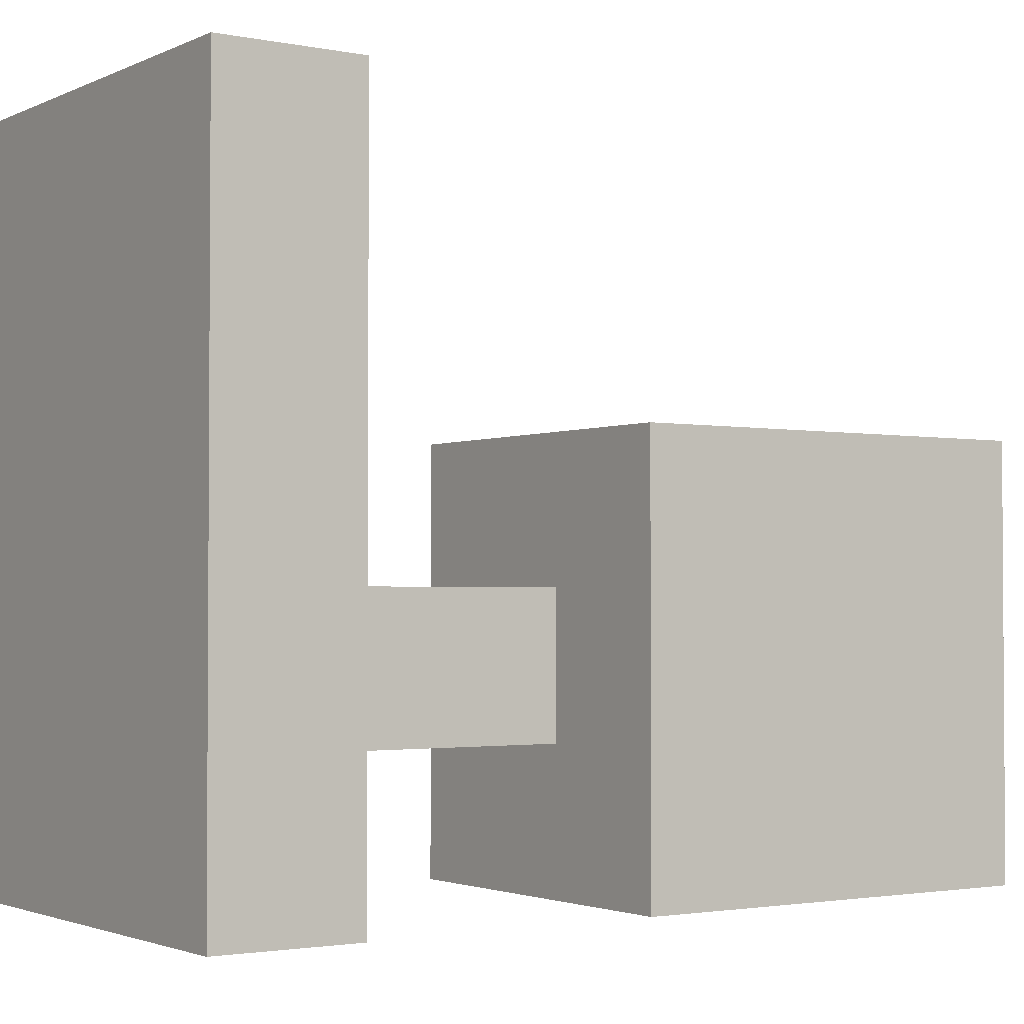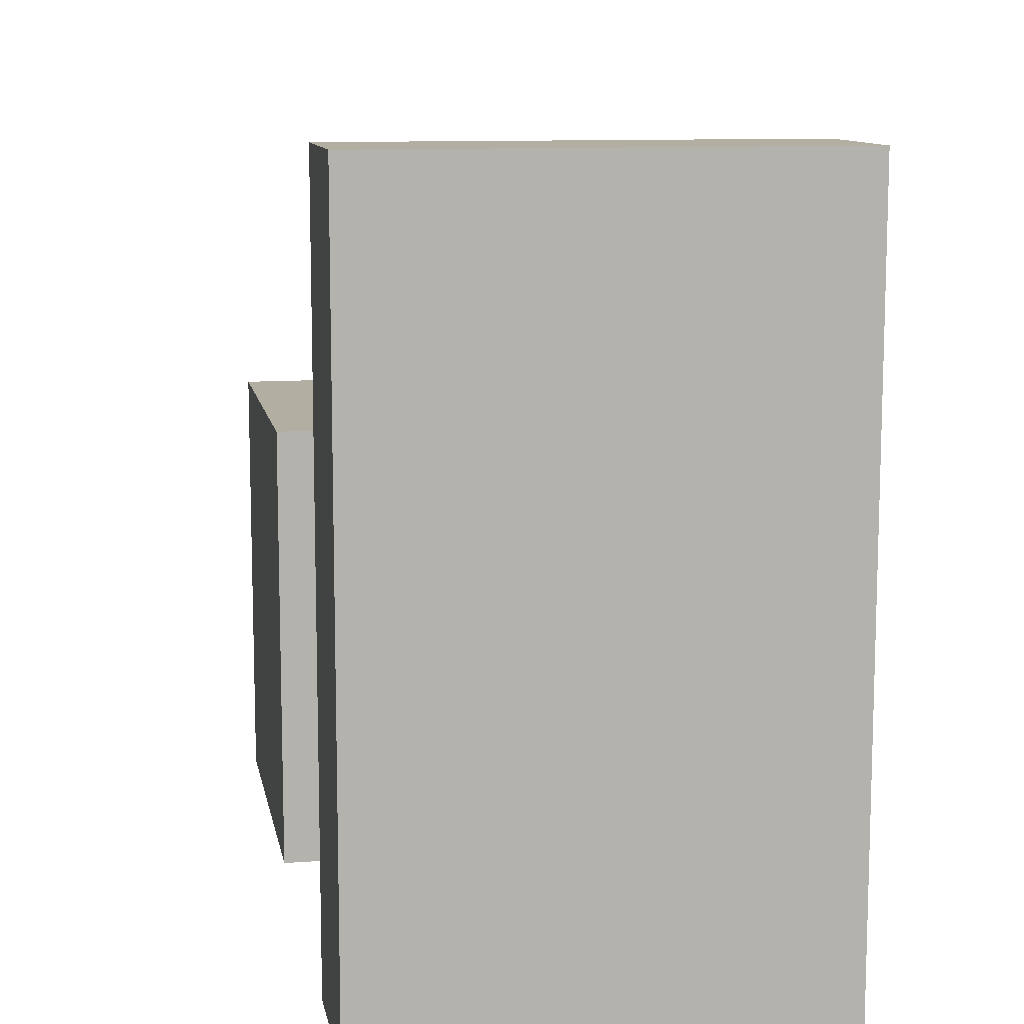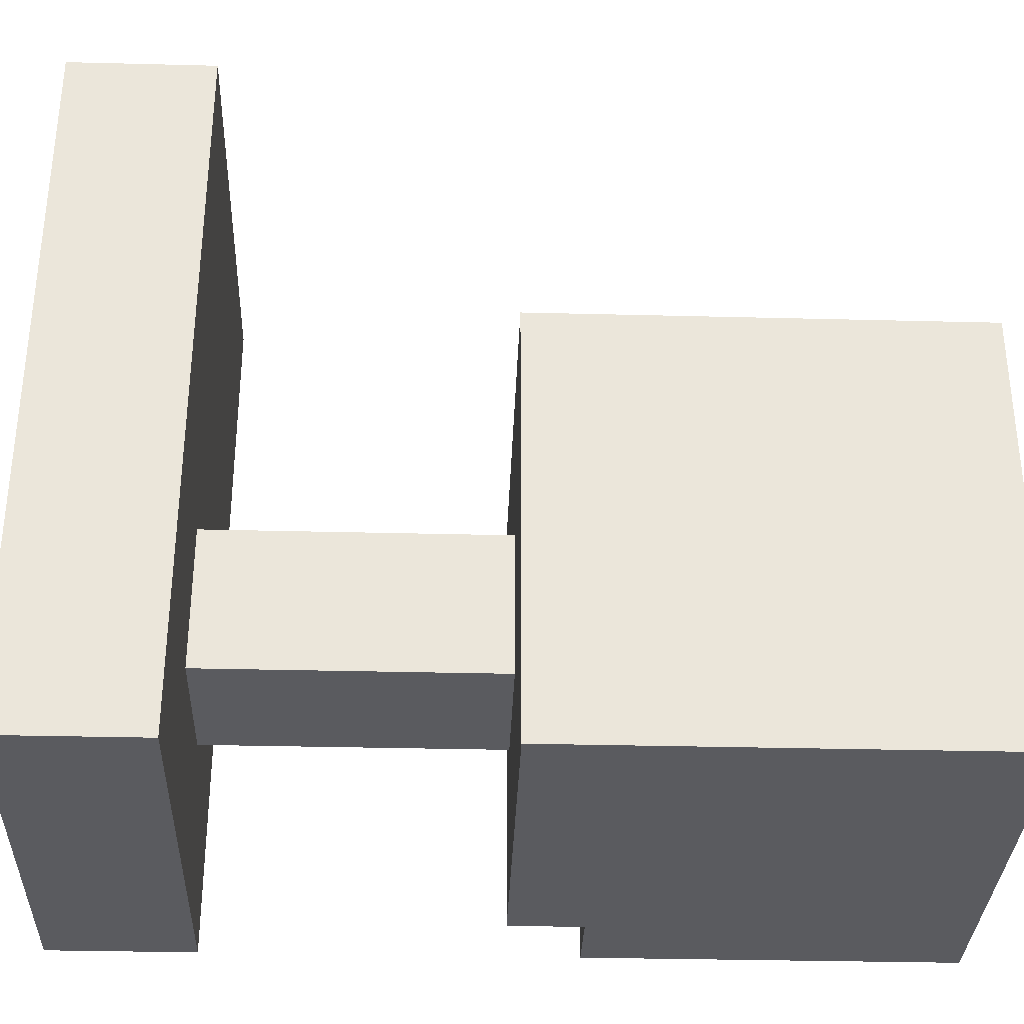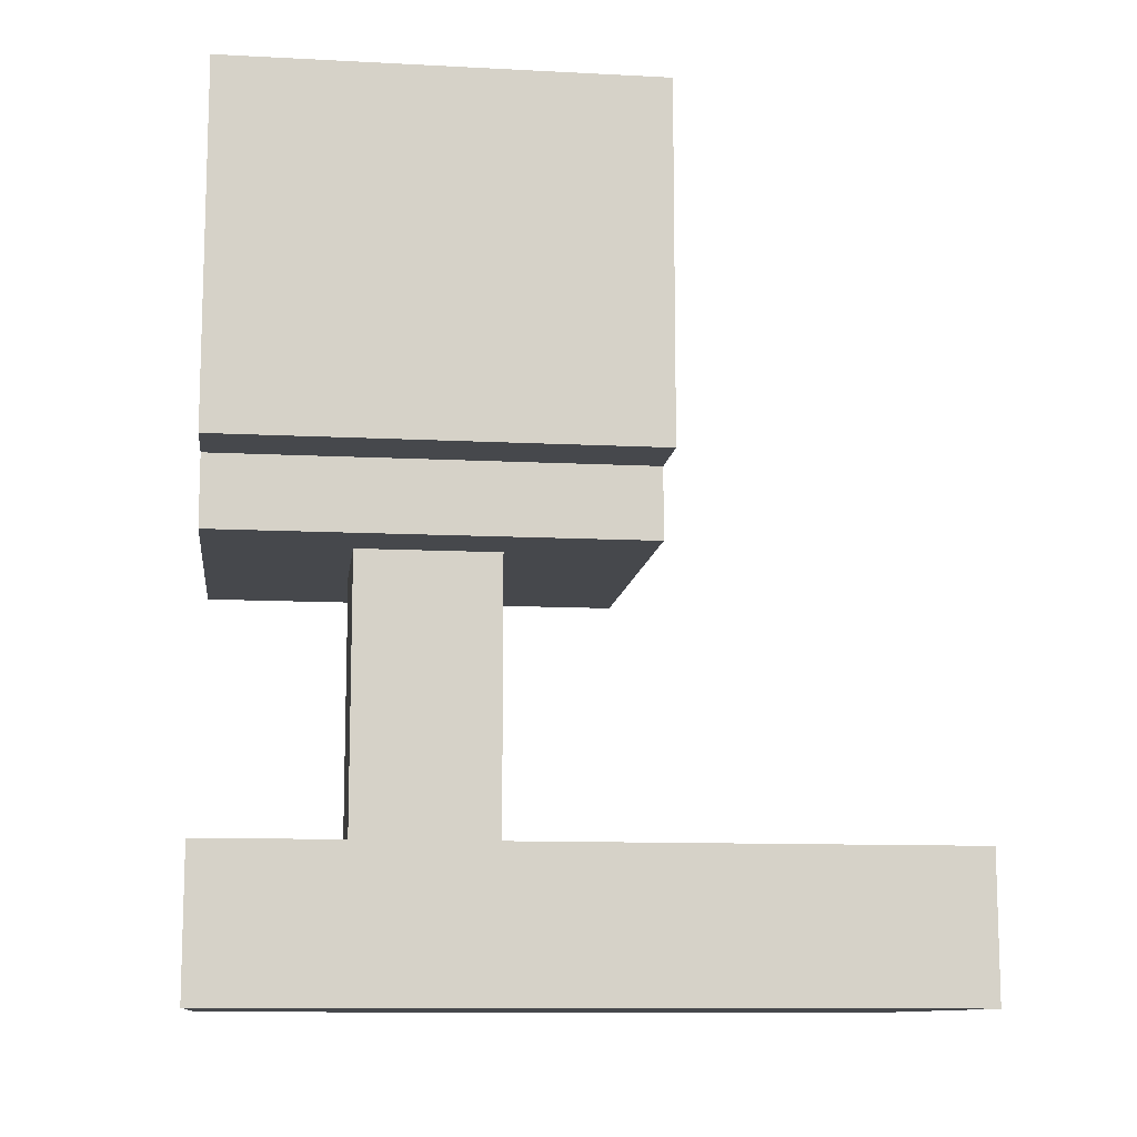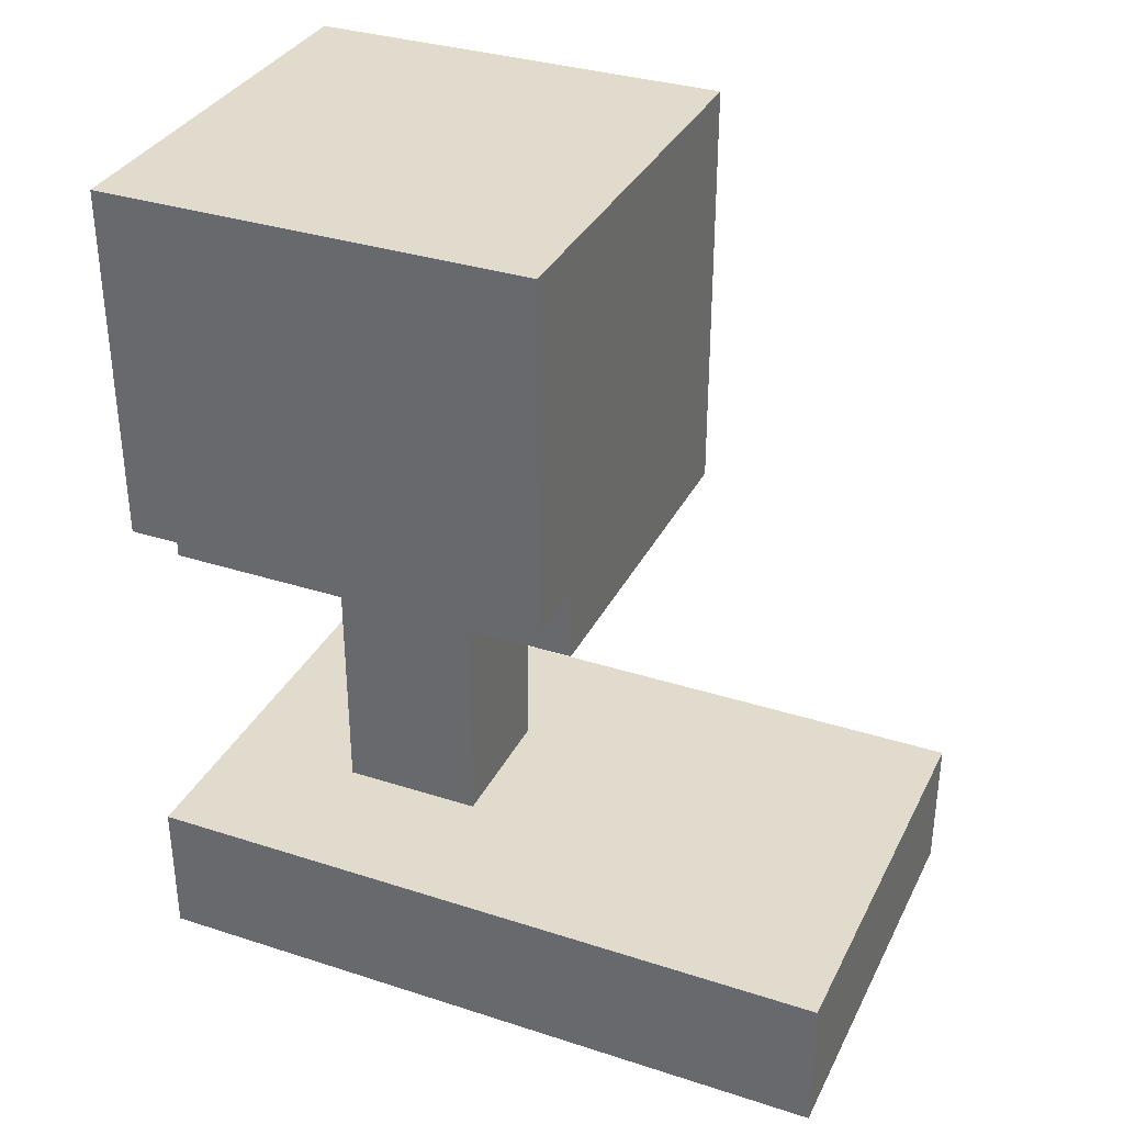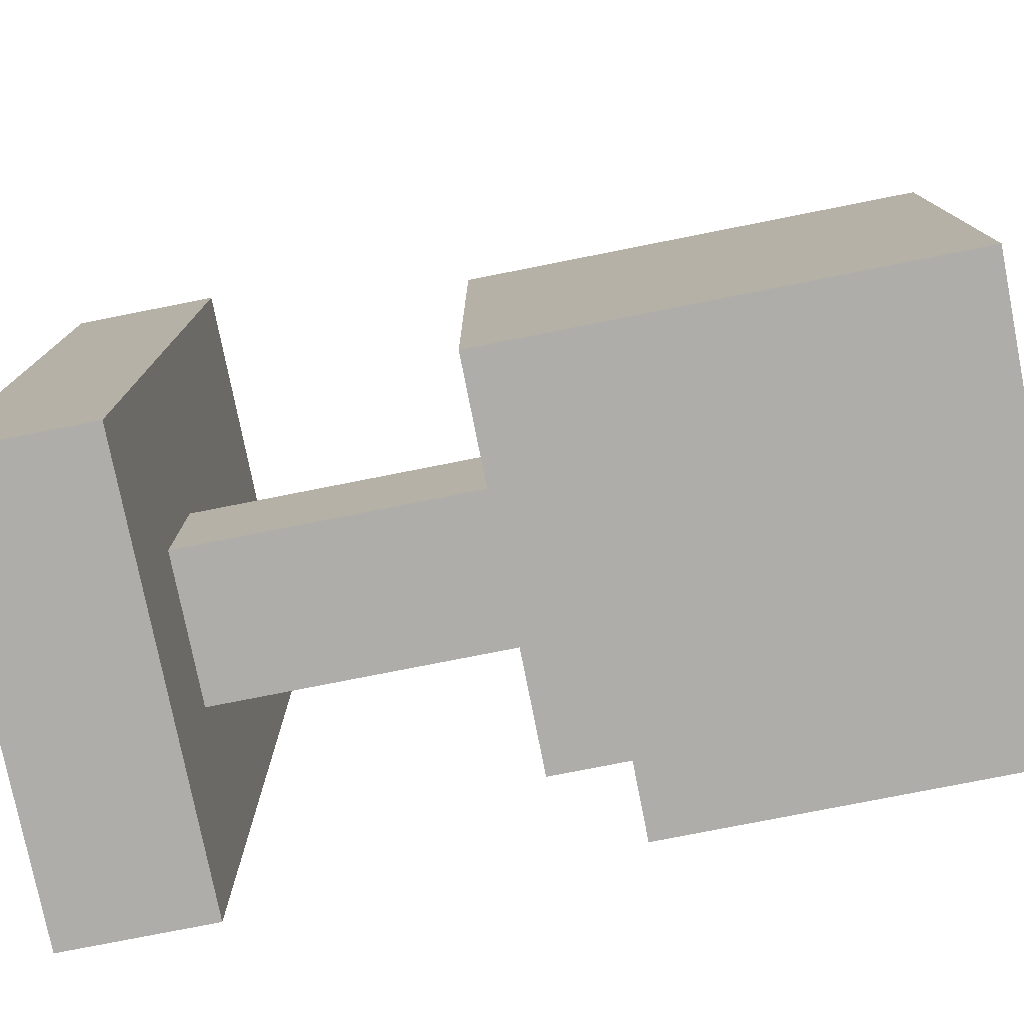
<metadata>
{"format":"obj","ext":"obj","renderer":"f3d","projection":"perspective","resolution":1024,"background":"white","views":[{"elev":-2.2,"azim":55.8,"up":"+Z"},{"elev":10.8,"azim":-10.3,"up":"+Z"},{"elev":-33.0,"azim":88.0,"up":"+Z"},{"elev":-11.2,"azim":-97.2,"up":"+Y"},{"elev":33.9,"azim":-66.4,"up":"+Y"},{"elev":-77.3,"azim":101.2,"up":"+Z"}]}
</metadata>
<code>
o Player_RFoot
v -1.1 0 0.7
v -1.1 0 -0.3
v -1.1 0.2 0.7
v -1.1 0.2 -0.3
v -1.1 0.7 0.3
v -1.1 0.7 -0.3
v -1.1 1.2 0.3
v -1.1 1.2 -0.3
v -1 0.6 0.3
v -1 0.6 -0.3
v -1 0.7 0.3
v -1 0.7 -0.3
v -0.9 0.2 0.1
v -0.9 0.2 -0.1
v -0.9 0.6 0.1
v -0.9 0.6 -0.1
v -0.7 0.2 0.1
v -0.7 0.2 -0.1
v -0.7 0.6 0.1
v -0.7 0.6 -0.1
v -0.5 0 0.7
v -0.5 0 -0.3
v -0.5 0.2 0.7
v -0.5 0.2 -0.3
v -0.5 0.6 0.3
v -0.5 0.6 -0.3
v -0.5 1.2 0.3
v -0.5 1.2 -0.3
v -1.1 0 0.7
v -1.1 0.2 0.7
v -0.5 0 0.7
v -0.5 0.2 0.7
v -1.1 0.7 0.3
v -1.1 1.2 0.3
v -1 0.6 0.3
v -1 0.7 0.3
v -0.5 0.6 0.3
v -0.5 1.2 0.3
v -0.9 0.2 0.1
v -0.9 0.6 0.1
v -0.7 0.2 0.1
v -0.7 0.6 0.1
v -0.9 0.2 -0.1
v -0.9 0.6 -0.1
v -0.7 0.2 -0.1
v -0.7 0.6 -0.1
v -1.1 0 -0.3
v -1.1 0.2 -0.3
v -1.1 0.7 -0.3
v -1.1 1.2 -0.3
v -1 0.6 -0.3
v -1 0.7 -0.3
v -0.5 0 -0.3
v -0.5 0.2 -0.3
v -0.5 0.6 -0.3
v -0.5 1.2 -0.3
v -1.1 0 0.7
v -0.5 0 0.7
v -1.1 0 -0.3
v -0.5 0 -0.3
v -1 0.6 0.3
v -0.5 0.6 0.3
v -0.9 0.6 0.1
v -0.7 0.6 0.1
v -0.9 0.6 -0.1
v -0.7 0.6 -0.1
v -1 0.6 -0.3
v -0.5 0.6 -0.3
v -1.1 0.7 0.3
v -1 0.7 0.3
v -1.1 0.7 -0.3
v -1 0.7 -0.3
v -1.1 0.2 0.7
v -0.5 0.2 0.7
v -0.9 0.2 0.1
v -0.7 0.2 0.1
v -0.9 0.2 -0.1
v -0.7 0.2 -0.1
v -1.1 0.2 -0.3
v -0.5 0.2 -0.3
v -1.1 1.2 0.3
v -0.5 1.2 0.3
v -1.1 1.2 -0.3
v -0.5 1.2 -0.3
f 3 2 1
f 4 2 3
f 7 6 5
f 8 6 7
f 11 10 9
f 12 10 11
f 15 14 13
f 16 14 15
f 17 18 19
f 19 18 20
f 21 22 23
f 23 22 24
f 25 26 27
f 27 26 28
f 31 30 29
f 32 30 31
f 36 34 33
f 37 36 35
f 38 34 36
f 38 36 37
f 41 40 39
f 42 40 41
f 43 44 45
f 45 44 46
f 49 50 52
f 47 48 53
f 53 48 54
f 51 52 55
f 52 50 56
f 55 52 56
f 59 58 57
f 60 58 59
f 63 62 61
f 64 62 63
f 65 63 61
f 66 62 64
f 67 65 61
f 67 66 65
f 68 62 66
f 68 66 67
f 71 70 69
f 72 70 71
f 73 74 75
f 75 74 76
f 73 75 77
f 76 74 78
f 73 77 79
f 77 78 79
f 78 74 80
f 79 78 80
f 81 82 83
f 83 82 84

</code>
